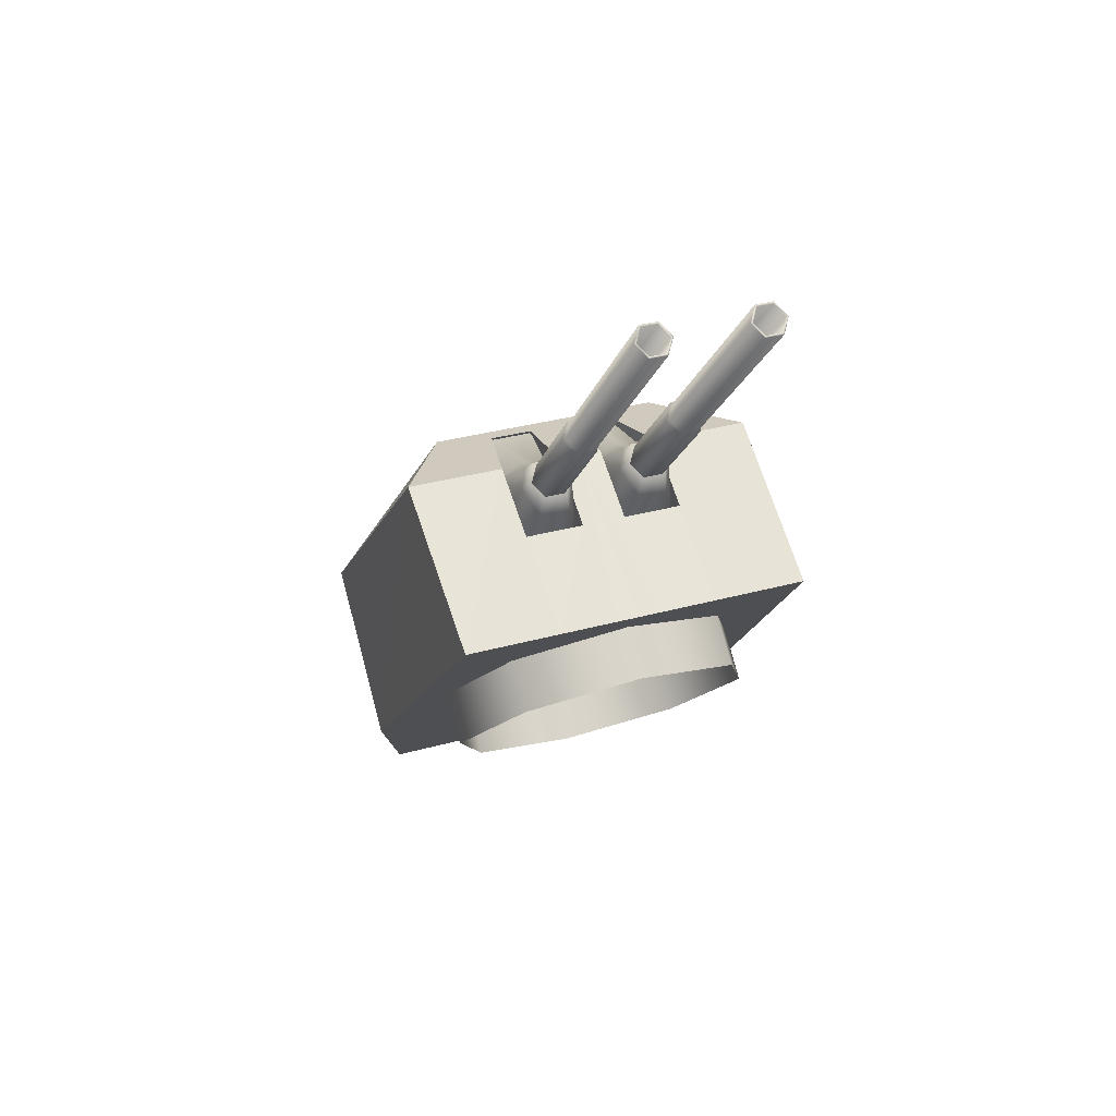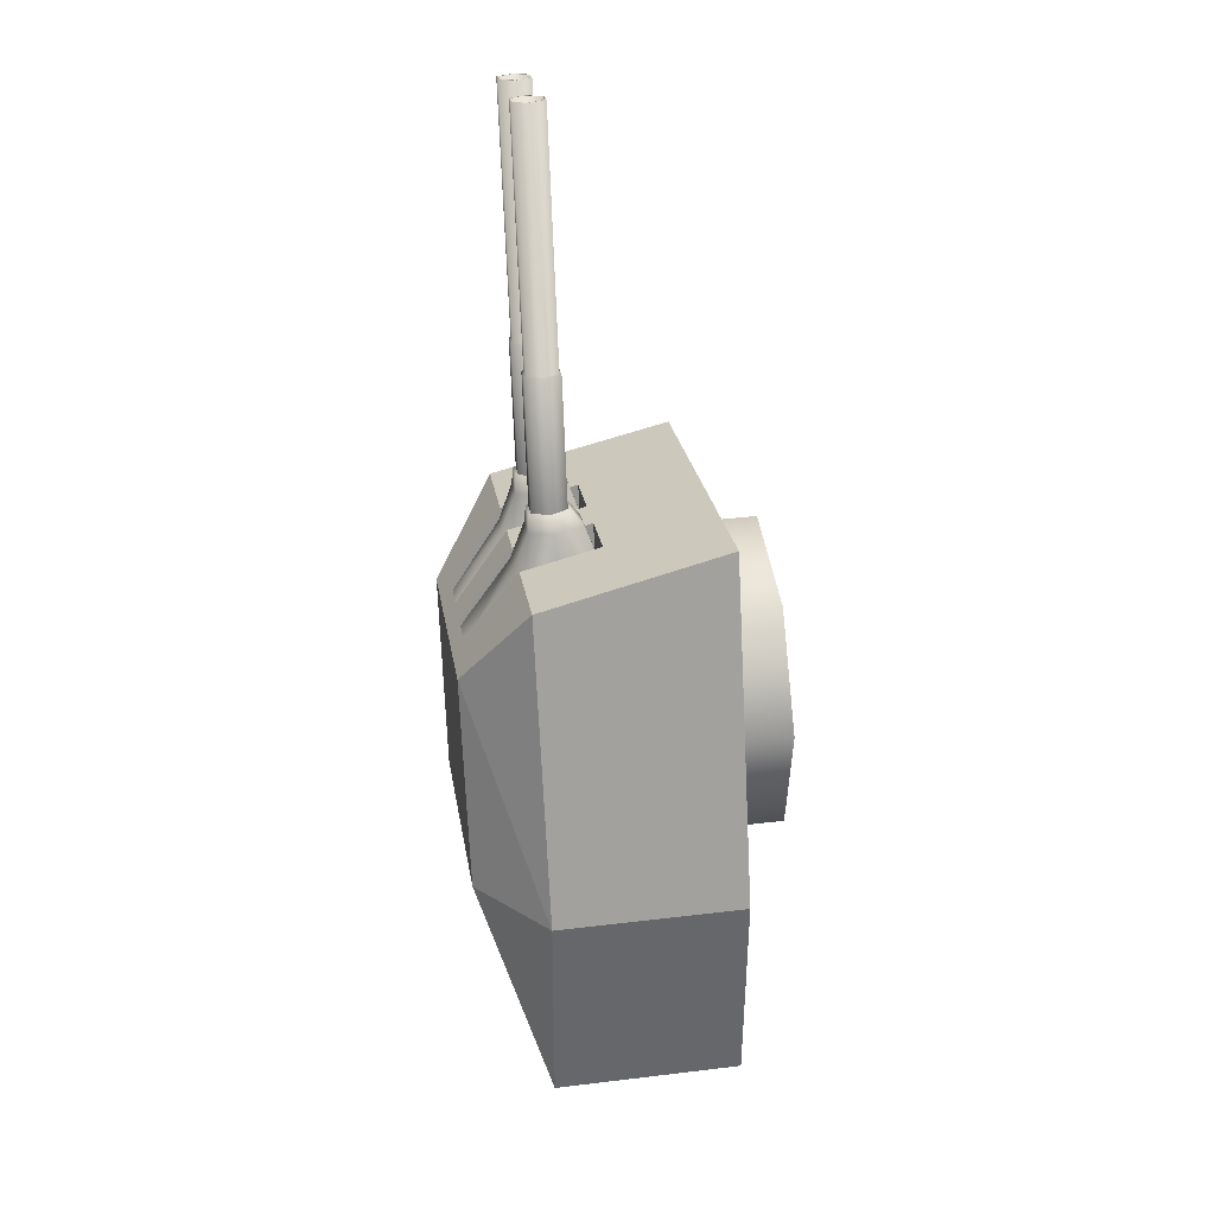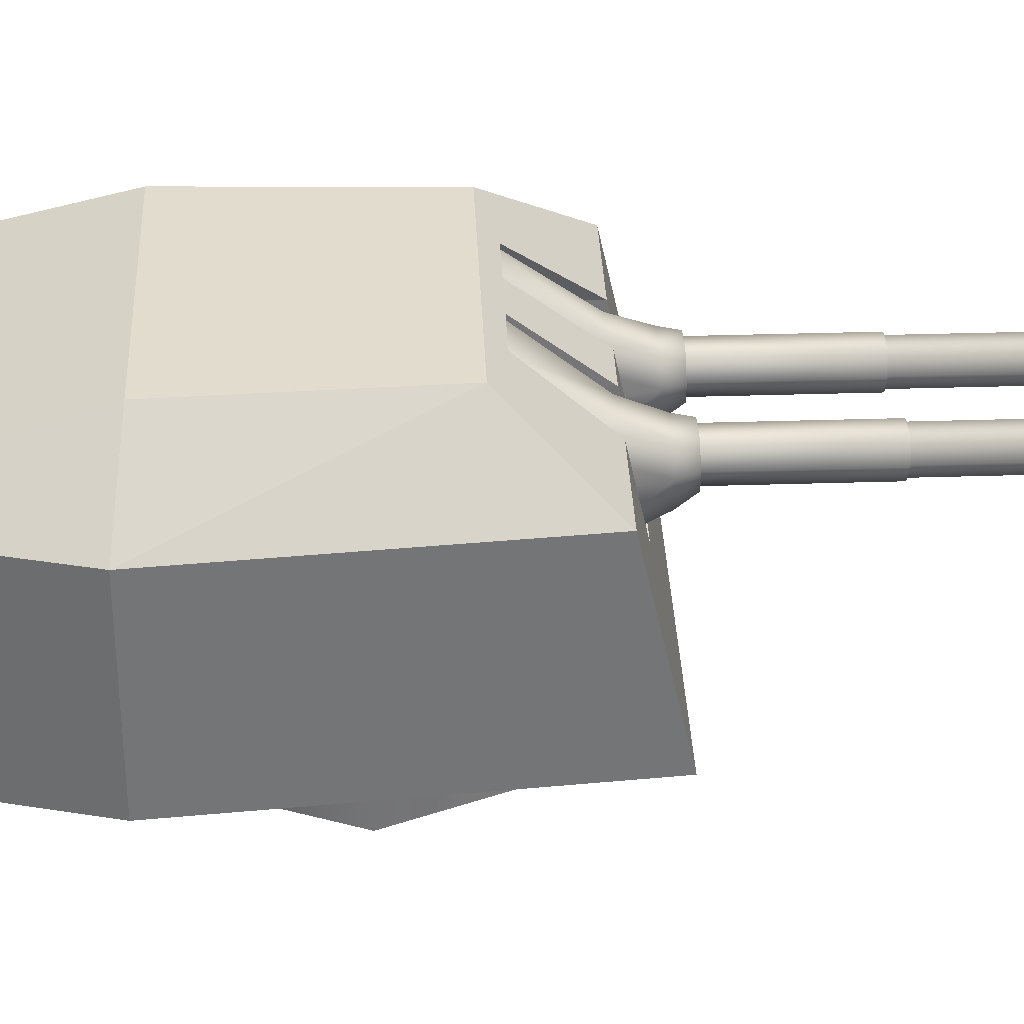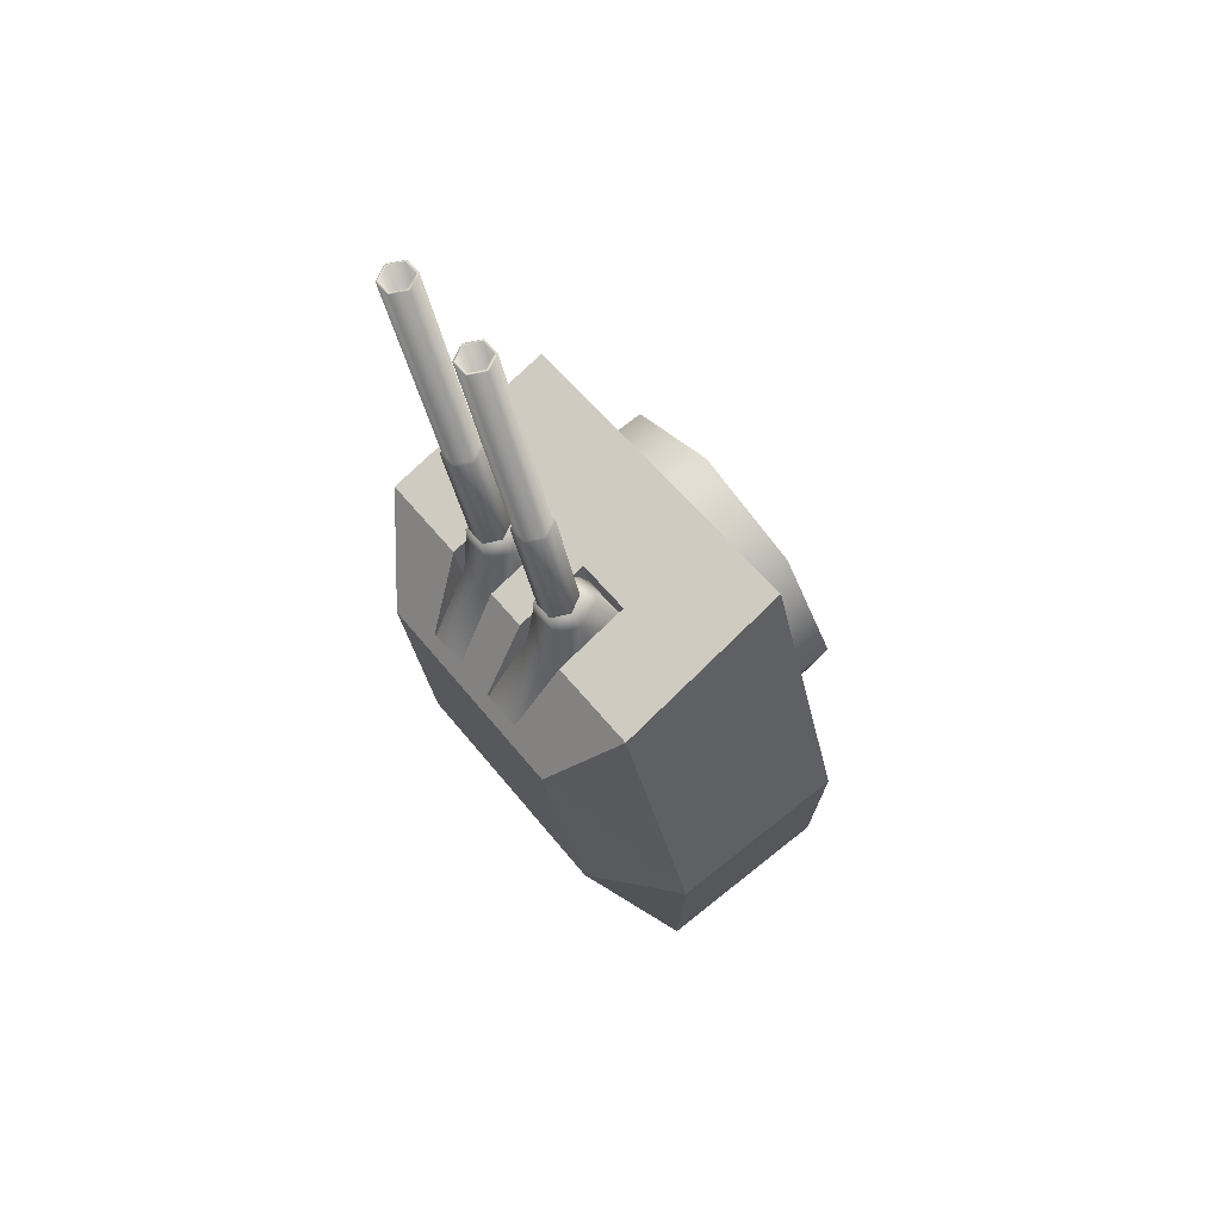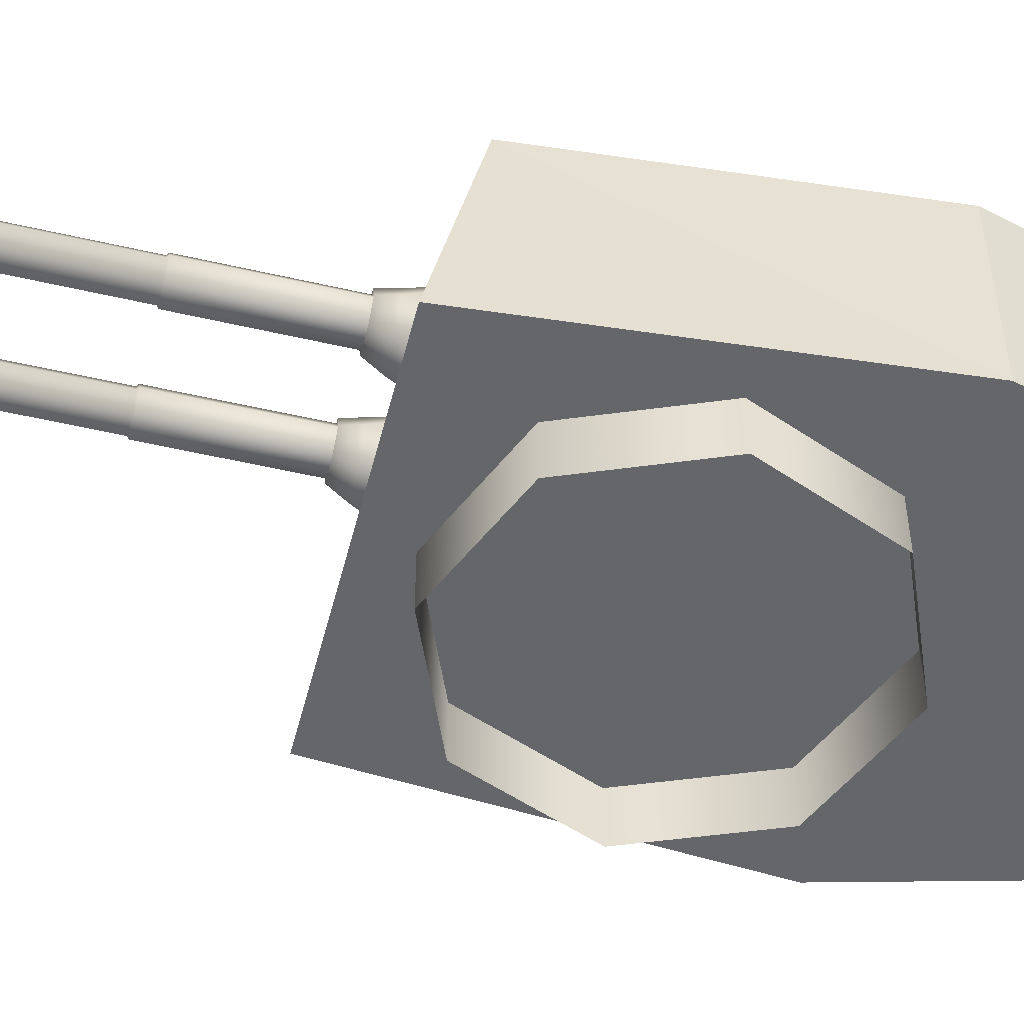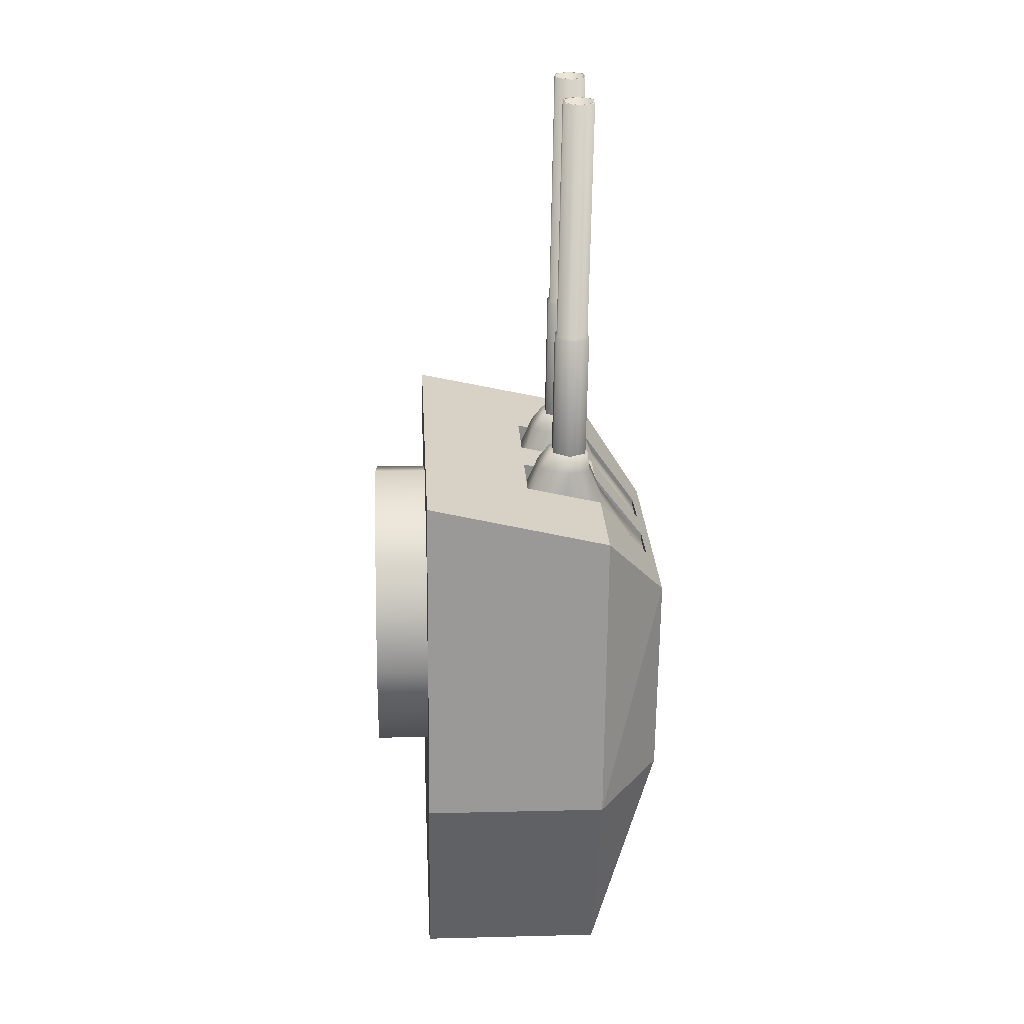
<metadata>
{"format":"obj","ext":"obj","renderer":"f3d","projection":"perspective","resolution":1024,"background":"white","views":[{"elev":77.6,"azim":-15.0,"up":"+Z"},{"elev":37.3,"azim":-98.8,"up":"+Z"},{"elev":34.1,"azim":-78.7,"up":"+Y"},{"elev":71.6,"azim":-128.5,"up":"+Z"},{"elev":-51.8,"azim":89.6,"up":"+Y"},{"elev":12.6,"azim":86.7,"up":"+Z"}]}
</metadata>
<code>
o Gun_Z39_main_barrel_Circle.005
v 40.52 6.756 1.68
v 40.16 6.729 1.196
v 40.55 6.606 2.037
v 40.2 6.299 1.353
v 40.45 6.382 2.07
v 40.87 6.606 1.959
v 40.98 6.382 1.942
v 40.88 6.189 2.148
v 40.87 6.072 1.978
v 40.3 7.284 0.9481
v 40.85 6.299 1.195
v 40.81 6.729 1.037
v 40.89 5.869 1.353
v 40.57 6.072 2.051
v 40.25 5.869 1.511
v 40.78 6.756 1.618
v 40.77 7.284 0.8342
v 40.97 6.388 2.119
v 40.88 6.588 2.133
v 40.54 6.388 2.223
v 40.64 6.189 2.207
v 40.63 6.588 2.195
v 41.58 6.254 5.876
v 40.83 6.254 2.153
v 40.68 6.254 2.189
v 41.58 6.523 5.876
v 40.6 6.388 2.208
v 40.68 6.523 2.189
v 41.81 6.388 5.821
v 40.83 6.523 2.153
v 40.91 6.388 2.134
v 41.73 6.254 5.84
v 41.51 6.388 5.895
v 41.73 6.523 5.84
v 41.83 6.388 5.816
v 41.57 6.234 5.879
v 41.57 6.543 5.879
v 41.74 6.234 5.837
v 41.48 6.388 5.9
v 41.74 6.543 5.837
v 41.16 6.234 3.442
v 40.9 6.388 3.505
v 41.16 6.543 3.442
v 41.24 6.388 3.421
v 40.98 6.234 3.484
v 40.98 6.543 3.484
v 41.26 6.388 3.399
v 40.97 6.215 3.47
v 40.97 6.562 3.47
v 41.16 6.215 3.423
v 40.87 6.388 3.494
v 41.16 6.562 3.423
v 40.85 6.215 2.13
v 40.56 6.388 2.201
v 40.85 6.562 2.13
v 40.95 6.388 2.106
v 40.65 6.215 2.177
v 40.65 6.562 2.177
v 41.76 6.756 1.377
v 41.9 6.606 1.707
v 41.86 6.729 0.78
v 42.01 6.382 1.69
v 41.9 6.299 0.9393
v 41.59 6.606 1.784
v 41.67 6.189 1.956
v 41.48 6.382 1.819
v 41.6 6.072 1.8
v 41.62 7.284 0.6263
v 41.25 6.299 1.098
v 41.21 6.729 0.939
v 41.89 6.072 1.727
v 41.29 5.869 1.256
v 41.93 5.869 1.099
v 41.51 6.756 1.439
v 41.15 7.284 0.7402
v 41.57 6.388 1.971
v 42 6.388 1.868
v 41.66 6.588 1.943
v 41.91 6.189 1.897
v 41.91 6.588 1.881
v 41.71 6.254 1.938
v 42.76 6.254 5.588
v 41.86 6.254 1.901
v 41.94 6.388 1.882
v 42.76 6.523 5.588
v 41.86 6.523 1.901
v 41.71 6.523 1.938
v 42.54 6.388 5.643
v 41.63 6.388 1.956
v 42.61 6.254 5.625
v 42.84 6.388 5.569
v 42.61 6.523 5.625
v 42.51 6.388 5.649
v 42.86 6.388 5.564
v 42.77 6.543 5.585
v 42.6 6.234 5.627
v 42.6 6.543 5.627
v 42.01 6.234 3.232
v 42.77 6.234 5.585
v 42.27 6.388 3.169
v 42.01 6.543 3.232
v 41.93 6.388 3.253
v 42.19 6.234 3.19
v 42.19 6.543 3.19
v 41.9 6.388 3.242
v 42.19 6.215 3.171
v 42.19 6.562 3.171
v 42.29 6.388 3.147
v 42 6.562 3.219
v 41.68 6.215 1.925
v 42 6.215 3.219
v 41.98 6.388 1.854
v 41.68 6.562 1.925
v 41.59 6.388 1.949
v 41.88 6.215 1.878
v 41.88 6.562 1.878
v 39.36 6.722 2.006
v 38.35 4.837 -0.9478
v 39.49 4.837 2.403
v 38.4 6.722 -3.197
v 39.9 4.837 -3.564
v 38.4 4.837 -3.197
v 40.77 7.27 0.9268
v 40.79 6.722 1.045
v 40.93 6.722 1.621
v 40.42 4.837 -1.452
v 38.35 6.722 -0.9478
v 39.16 7.386 -1.053
v 39.77 7.386 1.015
v 39.9 6.722 -3.564
v 40.44 7.386 -1.365
v 40.33 6.722 1.767
v 39.77 7.386 1.015
v 39.36 6.722 2.006
v 39.49 4.837 2.403
v 40.45 4.837 2.168
v 41.15 6.722 1.566
v 40.73 7.386 0.779
v 40.93 6.722 1.621
v 41.04 4.837 2.024
v 41.25 4.837 1.971
v 40.97 5.929 1.79
v 40.45 4.837 2.168
v 41.04 4.837 2.024
v 40.34 7.386 0.875
v 40.34 7.27 1.032
v 40.19 6.722 1.192
v 40.32 7.27 0.9637
v 40.86 5.929 1.337
v 40.33 6.722 1.767
v 40.27 5.929 1.482
v 40.38 5.929 1.936
v 40.75 7.27 0.8588
v 42.48 4.837 -1.956
v 42.95 6.722 1.127
v 43.02 4.837 1.54
v 41.4 6.722 -3.931
v 41.4 4.837 -3.931
v 41.24 6.722 0.9364
v 41.2 7.27 0.8213
v 41.38 6.722 1.512
v 42.48 6.722 -1.956
v 41.71 7.386 -1.677
v 42.13 7.386 0.4385
v 42.13 7.386 0.4385
v 41.98 6.722 1.365
v 42.95 6.722 1.127
v 40.95 7.386 0.7266
v 43.02 4.837 1.54
v 42.06 4.837 1.774
v 41.16 7.386 0.6742
v 41.38 6.722 1.512
v 41.47 4.837 1.918
v 42.06 4.837 1.774
v 41.42 5.929 1.683
v 41.47 4.837 1.918
v 41.56 7.386 0.5782
v 41.63 7.27 0.7164
v 41.83 6.722 0.7899
v 41.98 6.722 1.365
v 41.3 5.929 1.229
v 41.9 5.929 1.083
v 42.01 5.929 1.537
v 41.18 7.27 0.7533
v 41.61 7.27 0.6484
v 41.25 4.837 1.971
v 40.34 7.386 0.875
v 40.95 7.386 0.7266
v 40.73 7.386 0.779
v 41.56 7.386 0.5782
v 41.16 7.386 0.6742
v 39.2 4.864 0.3846
v 39.93 4.291 1.385
v 39.93 4.864 1.385
v 40.39 4.864 -1.573
v 39.39 4.291 -0.8406
v 39.39 4.864 -0.8406
v 41.15 4.291 1.573
v 41.15 4.864 1.573
v 39.2 4.291 0.3846
v 42.15 4.291 0.8405
v 42.34 4.864 -0.3847
v 42.15 4.864 0.8405
v 41.61 4.291 -1.385
v 41.61 4.864 -1.385
v 42.34 4.291 -0.3847
v 40.39 4.291 -1.573
f 117 118 119
f 120 121 122
f 123 124 125
f 122 126 118
f 126 119 118
f 127 122 118
f 120 127 128
f 127 129 128
f 130 128 131
f 132 133 134
f 129 131 128
f 132 135 136
f 137 138 139
f 137 140 141
f 142 143 144
f 123 145 146
f 146 147 148
f 125 149 142
f 150 151 147
f 142 151 152
f 146 153 123
f 124 148 147
f 154 155 156
f 121 157 158
f 159 160 161
f 126 158 154
f 156 126 154
f 158 162 154
f 157 163 162
f 162 164 155
f 130 163 157
f 165 166 167
f 164 131 168
f 169 166 170
f 171 137 172
f 173 137 141
f 174 175 176
f 177 160 178
f 178 179 180
f 181 161 175
f 180 182 183
f 182 175 183
f 184 178 160
f 185 184 159
f 117 127 118
f 120 130 121
f 123 153 124
f 122 121 126
f 126 186 119
f 127 120 122
f 127 117 129
f 130 120 128
f 132 187 133
f 129 168 131
f 132 134 135
f 137 188 138
f 137 139 140
f 142 152 143
f 123 189 145
f 146 150 147
f 125 124 149
f 150 152 151
f 142 149 151
f 146 148 153
f 147 151 124
f 151 149 124
f 124 153 148
f 154 162 155
f 121 130 157
f 159 184 160
f 126 121 158
f 156 186 126
f 158 157 162
f 162 163 164
f 130 131 163
f 165 190 166
f 164 163 131
f 169 167 166
f 171 188 137
f 173 172 137
f 174 183 175
f 177 191 160
f 178 185 179
f 181 159 161
f 180 179 182
f 182 181 175
f 184 185 178
f 181 182 159
f 182 179 159
f 179 185 159
f 1 2 3
f 2 4 5
f 6 1 3
f 7 8 9
f 10 2 1
f 11 12 7
f 13 14 15
f 12 16 6
f 4 15 5
f 10 16 17
f 16 12 17
f 13 7 9
f 6 18 7
f 7 13 11
f 5 15 14
f 5 3 2
f 7 12 6
f 19 20 18
f 18 21 8
f 14 8 21
f 3 20 22
f 6 22 19
f 5 21 20
f 23 24 25
f 26 27 28
f 29 30 31
f 32 31 24
f 33 25 27
f 34 28 30
f 32 35 29
f 33 36 23
f 34 37 26
f 23 38 32
f 26 39 33
f 29 40 34
f 36 41 38
f 37 42 39
f 35 43 40
f 38 44 35
f 39 45 36
f 40 46 37
f 41 47 44
f 42 48 45
f 43 49 46
f 41 48 50
f 46 51 42
f 44 52 43
f 48 53 50
f 49 54 51
f 47 55 52
f 50 56 47
f 51 57 48
f 52 58 49
f 59 60 61
f 61 62 63
f 59 64 60
f 65 66 67
f 68 59 61
f 69 66 70
f 71 72 73
f 70 64 74
f 63 62 73
f 74 68 75
f 74 75 70
f 72 67 66
f 76 64 66
f 66 69 72
f 62 71 73
f 62 61 60
f 66 64 70
f 77 78 76
f 79 76 65
f 71 65 67
f 60 77 62
f 64 80 60
f 62 79 71
f 81 82 83
f 84 85 86
f 87 88 89
f 89 90 81
f 83 91 84
f 86 92 87
f 93 90 88
f 82 94 91
f 95 92 85
f 96 82 90
f 94 85 91
f 97 88 92
f 98 99 96
f 100 95 94
f 101 93 97
f 102 96 93
f 103 94 99
f 104 97 95
f 105 98 102
f 106 100 103
f 107 101 104
f 98 106 103
f 108 104 100
f 109 102 101
f 110 106 111
f 112 107 108
f 113 105 109
f 114 111 105
f 115 108 106
f 116 109 107
f 6 16 1
f 7 18 8
f 13 9 14
f 10 1 16
f 6 19 18
f 19 22 20
f 18 20 21
f 14 9 8
f 3 5 20
f 6 3 22
f 5 14 21
f 23 32 24
f 26 33 27
f 29 34 30
f 32 29 31
f 33 23 25
f 34 26 28
f 32 38 35
f 33 39 36
f 34 40 37
f 23 36 38
f 26 37 39
f 29 35 40
f 36 45 41
f 37 46 42
f 35 44 43
f 38 41 44
f 39 42 45
f 40 43 46
f 41 50 47
f 42 51 48
f 43 52 49
f 41 45 48
f 46 49 51
f 44 47 52
f 48 57 53
f 49 58 54
f 47 56 55
f 50 53 56
f 51 54 57
f 52 55 58
f 59 74 64
f 65 76 66
f 71 67 72
f 74 59 68
f 76 78 64
f 77 80 78
f 79 77 76
f 71 79 65
f 60 80 77
f 64 78 80
f 62 77 79
f 81 90 82
f 84 91 85
f 87 92 88
f 89 88 90
f 83 82 91
f 86 85 92
f 93 96 90
f 82 99 94
f 95 97 92
f 96 99 82
f 94 95 85
f 97 93 88
f 98 103 99
f 100 104 95
f 101 102 93
f 102 98 96
f 103 100 94
f 104 101 97
f 105 111 98
f 106 108 100
f 107 109 101
f 98 111 106
f 108 107 104
f 109 105 102
f 110 115 106
f 112 116 107
f 113 114 105
f 114 110 111
f 115 112 108
f 116 113 109
f 192 193 194
f 195 196 197
f 194 198 199
f 197 200 192
f 201 202 203
f 204 195 205
f 198 203 199
f 206 205 202
f 192 200 193
f 195 207 196
f 194 193 198
f 197 196 200
f 201 206 202
f 204 207 195
f 198 201 203
f 206 204 205

</code>
